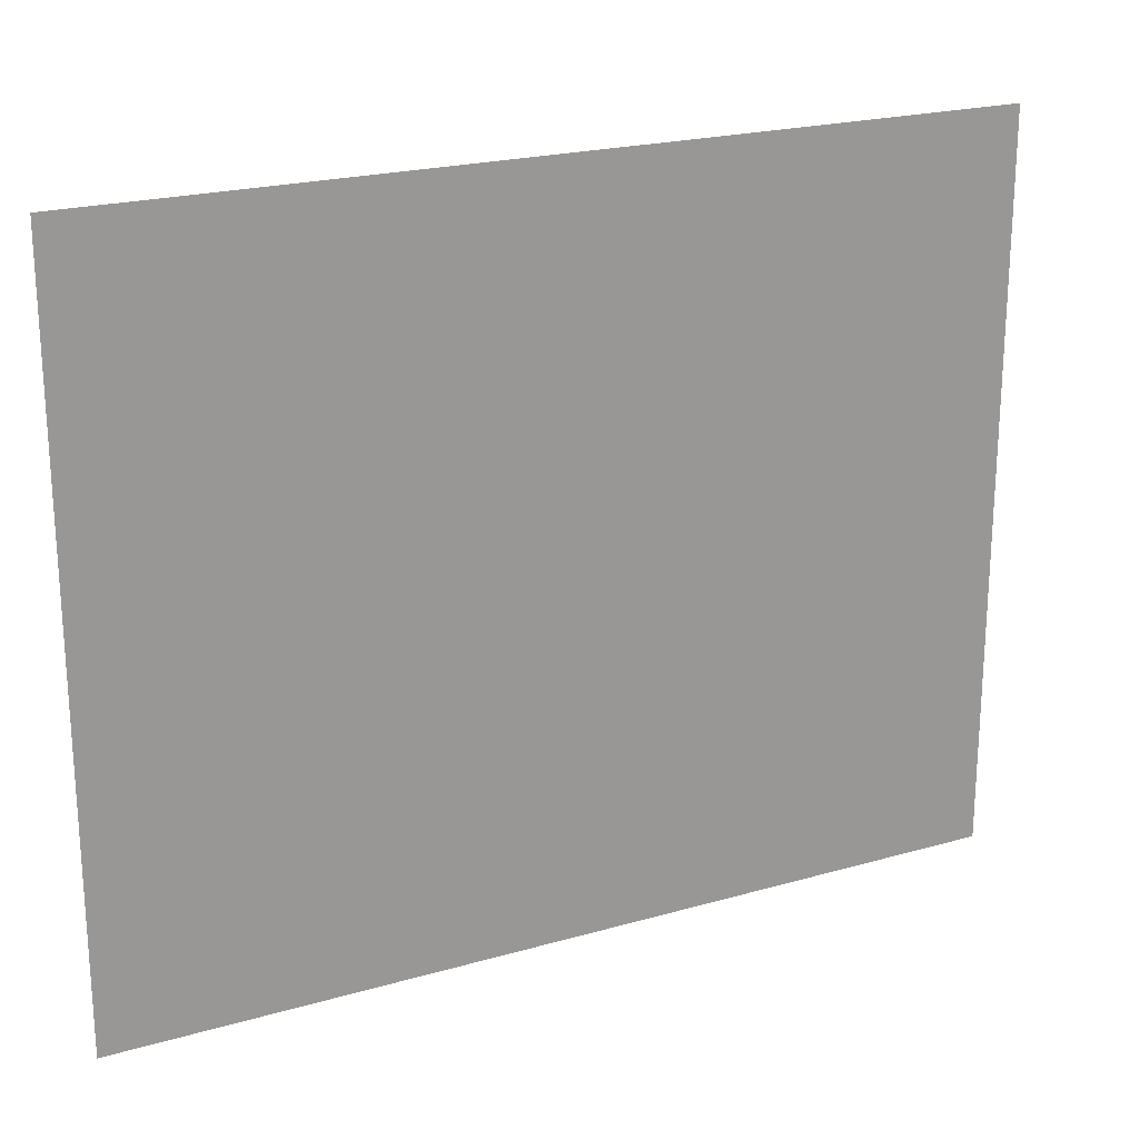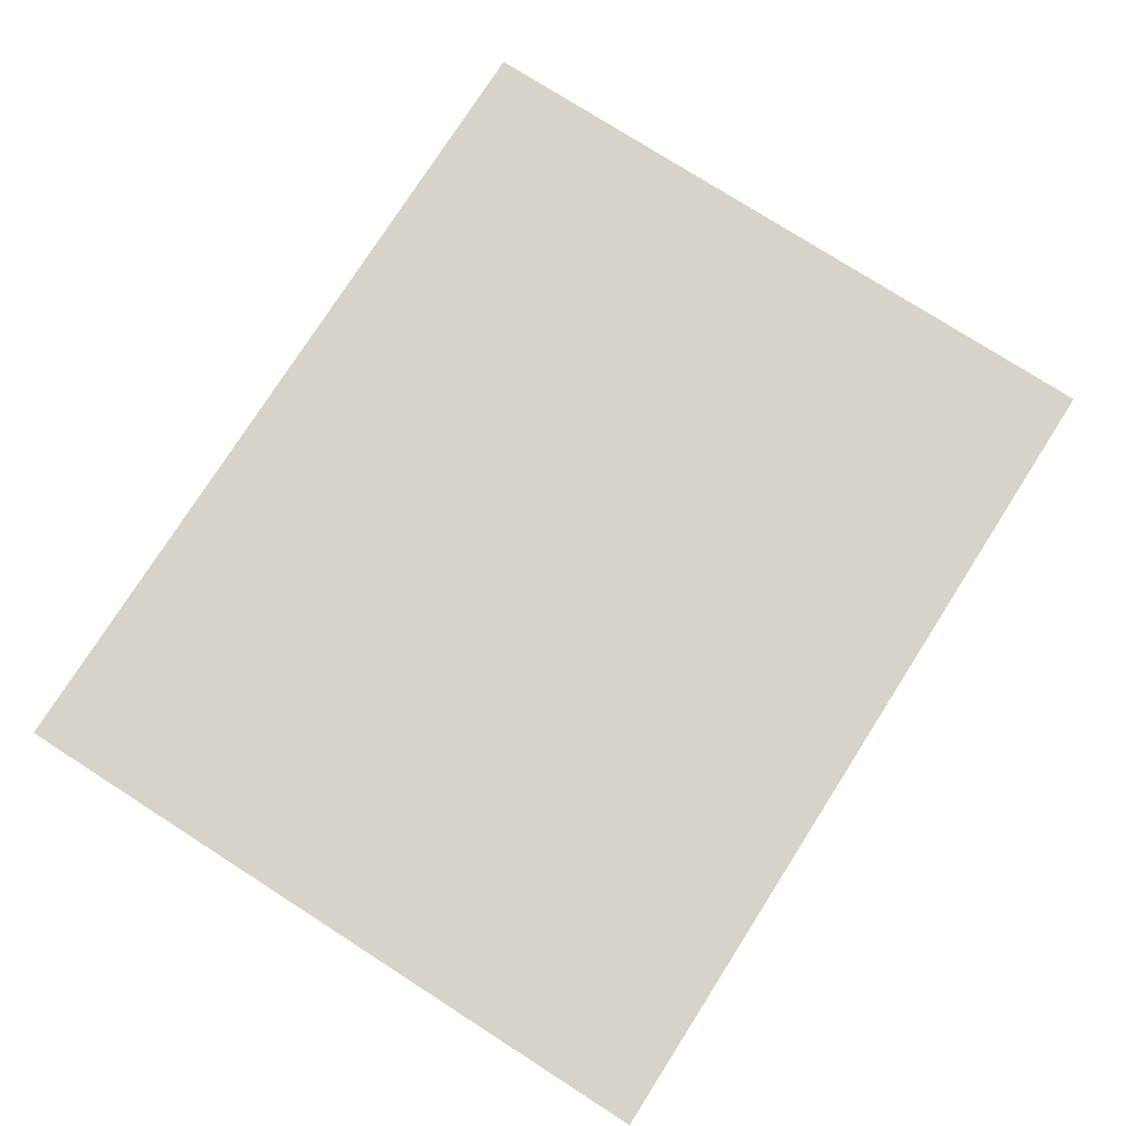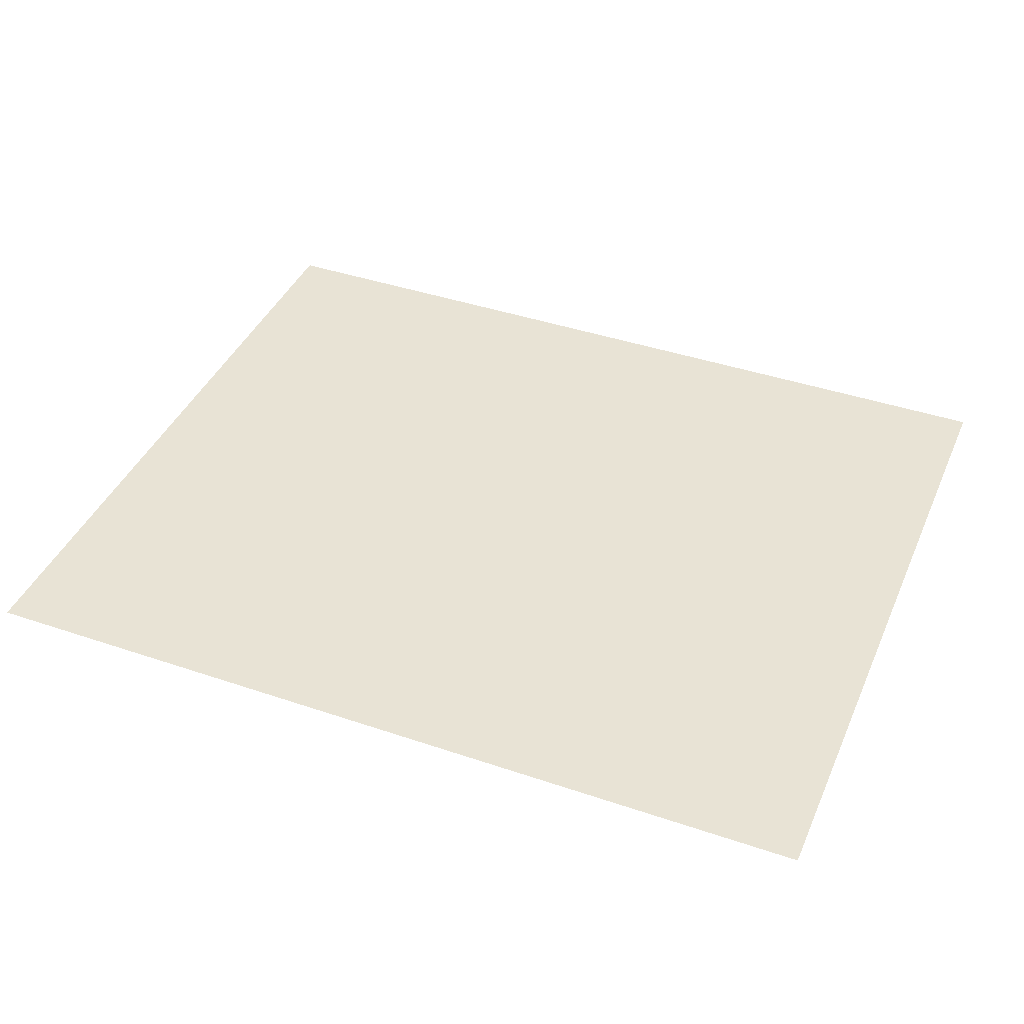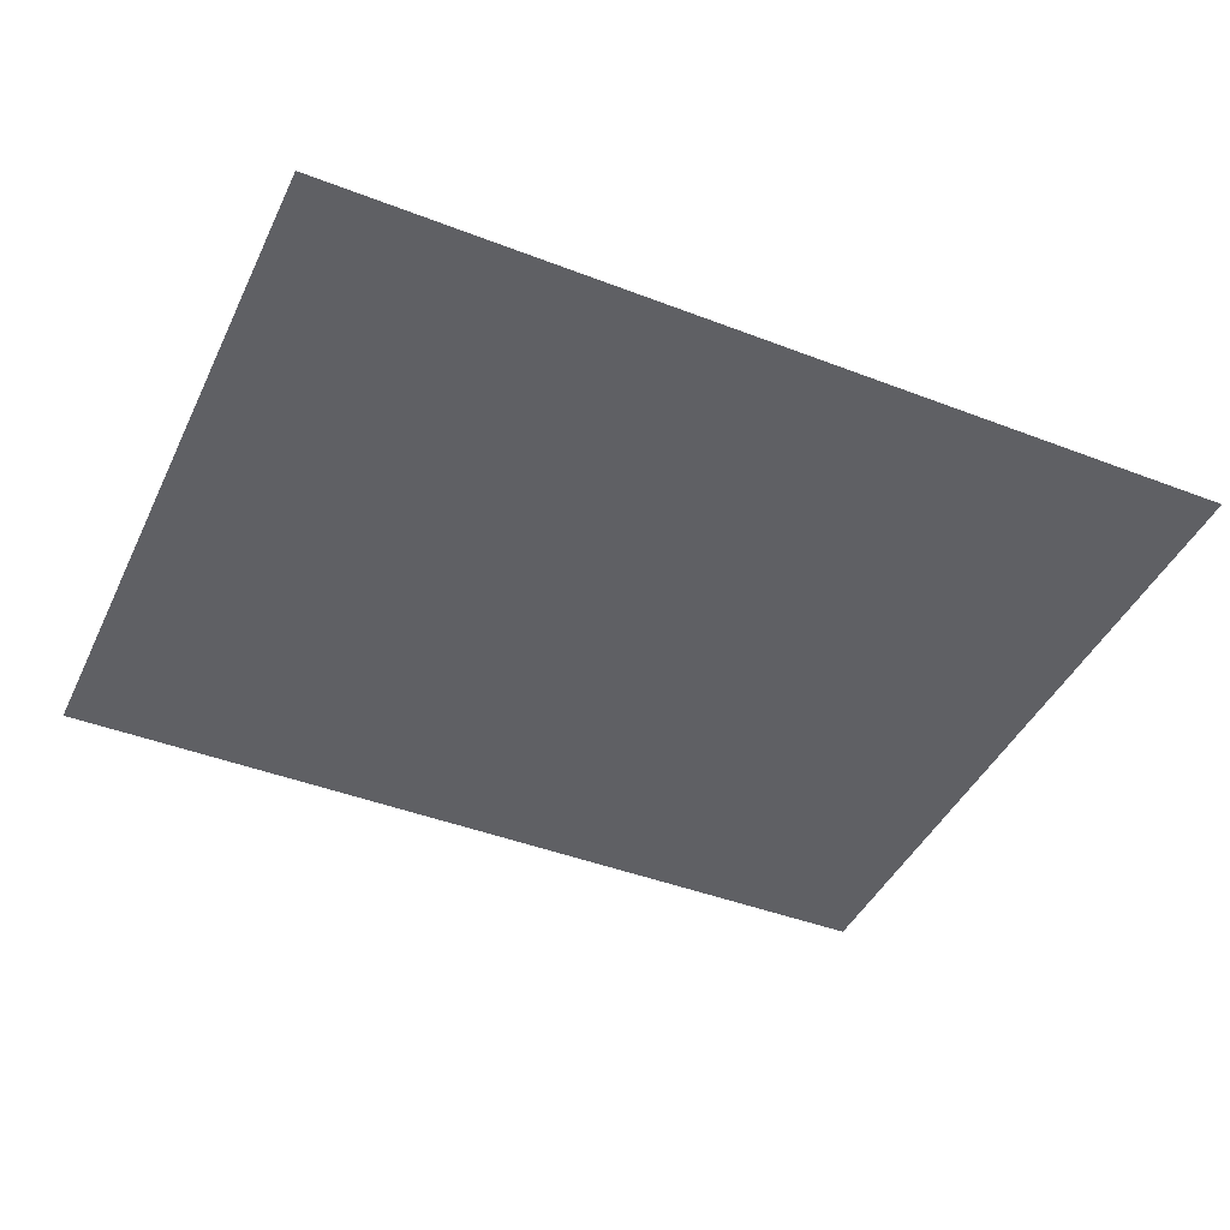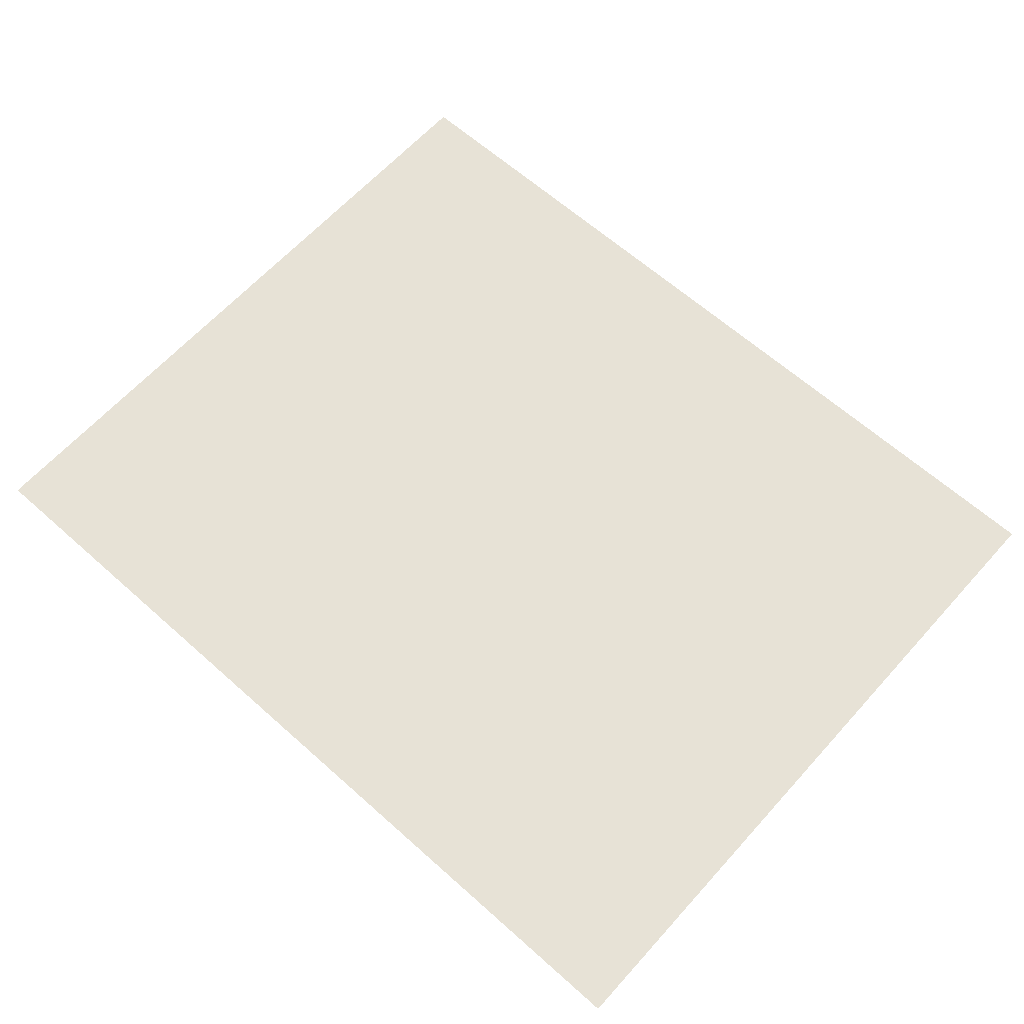
<metadata>
{"format":"obj","ext":"obj","renderer":"f3d","projection":"perspective","resolution":1024,"background":"white","views":[{"elev":21.7,"azim":-26.8,"up":"+Y"},{"elev":77.1,"azim":-57.4,"up":"+Z"},{"elev":41.3,"azim":22.4,"up":"+Z"},{"elev":-43.7,"azim":-24.4,"up":"+Z"},{"elev":63.5,"azim":-138.0,"up":"+Z"}]}
</metadata>
<code>
g Dungeon_SM_Floor_2_Mesh
v -23.93 19.51 1.488e-06
v 23.93 -19.51 -1.45e-06
v -23.93 -19.51 -6.485e-07
v 23.93 19.51 6.866e-07
g Dungeon_SM_Floor_2_Mesh_0
f 3 2 1
f 4 1 2

</code>
